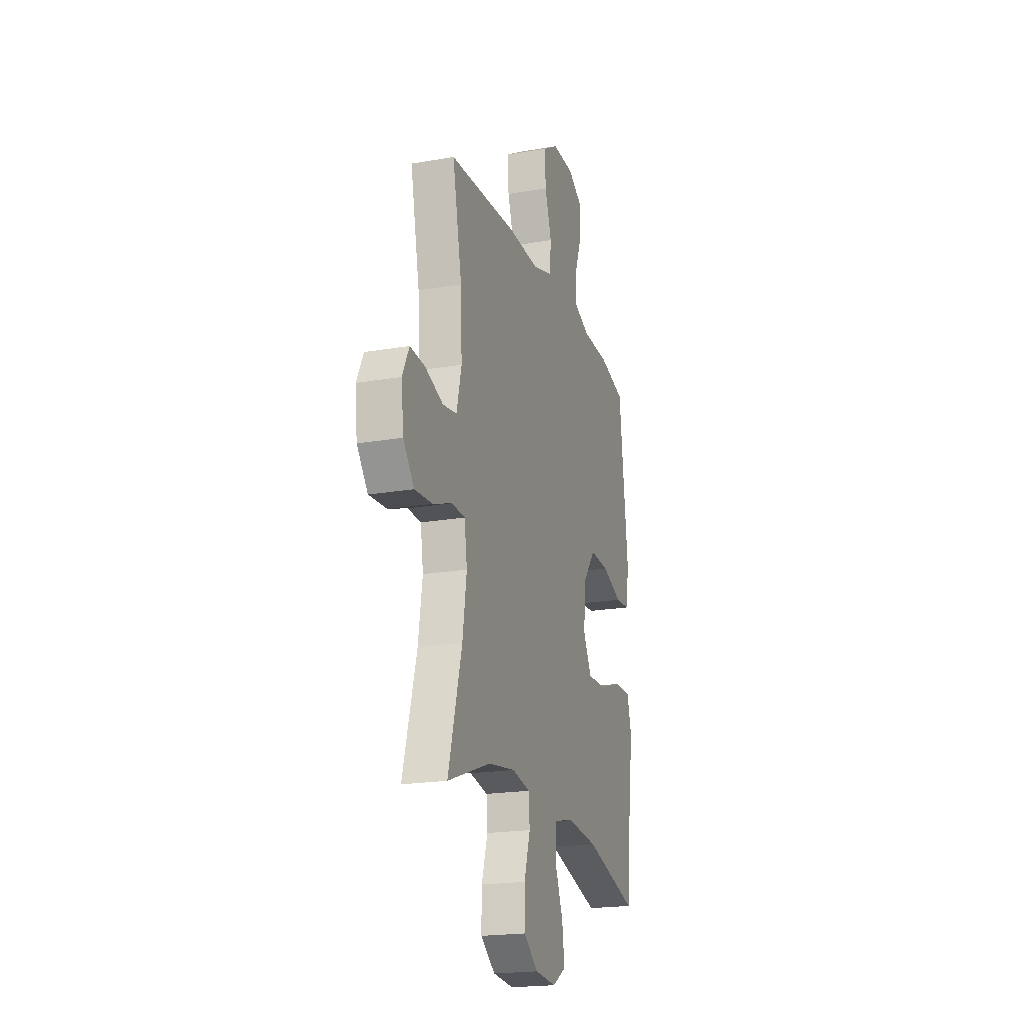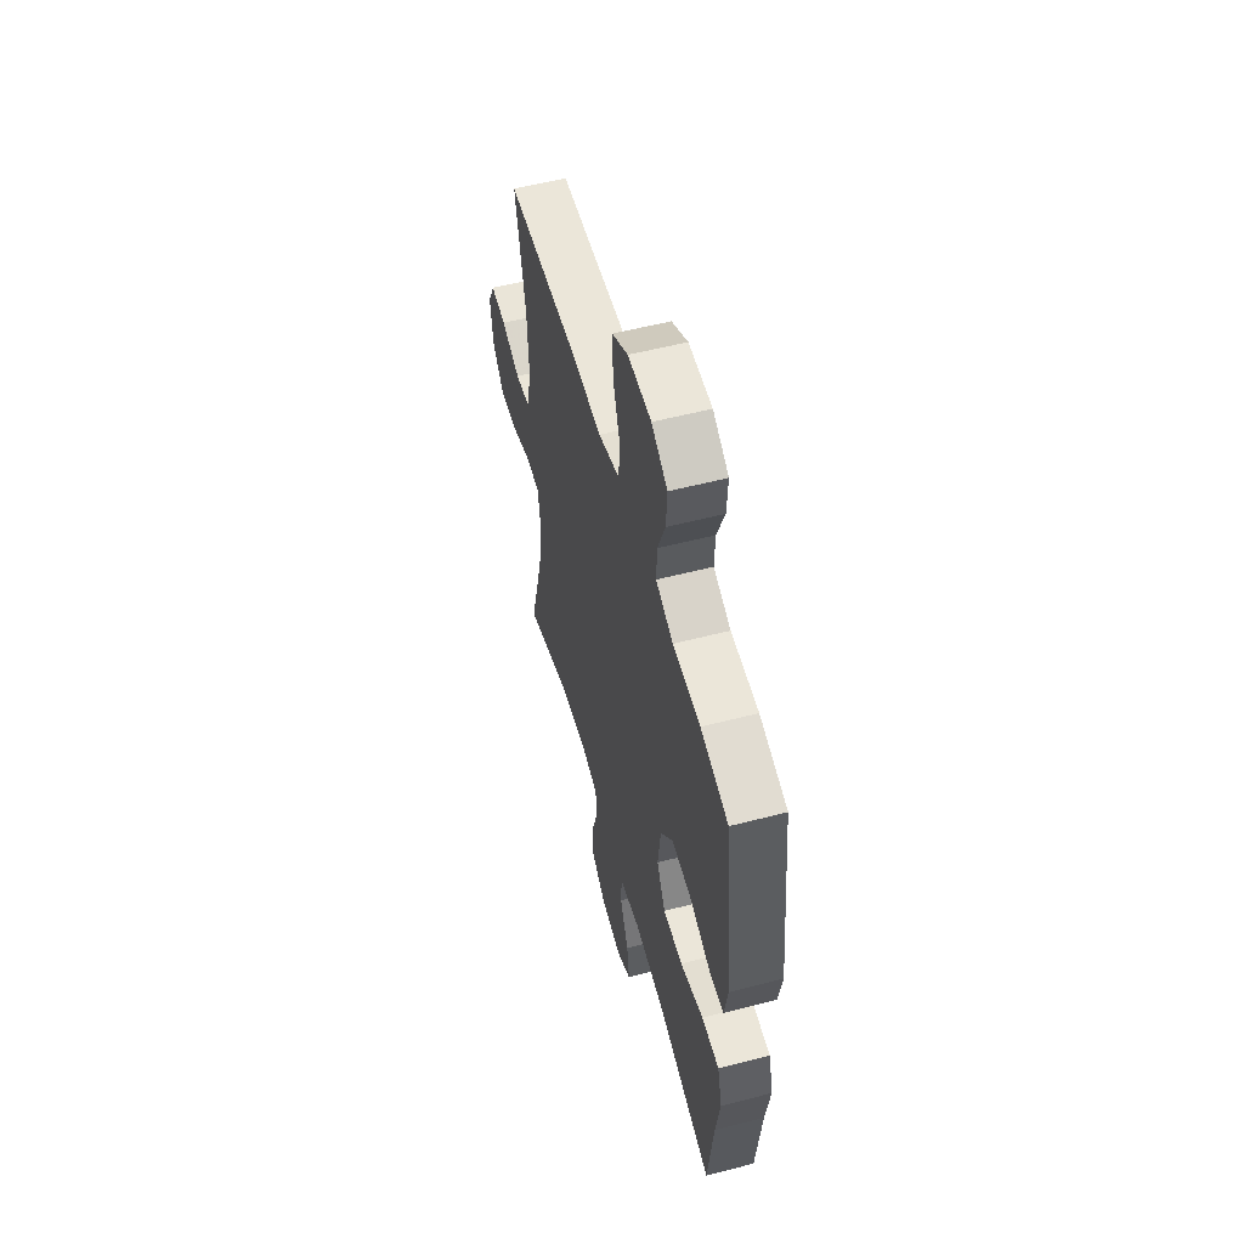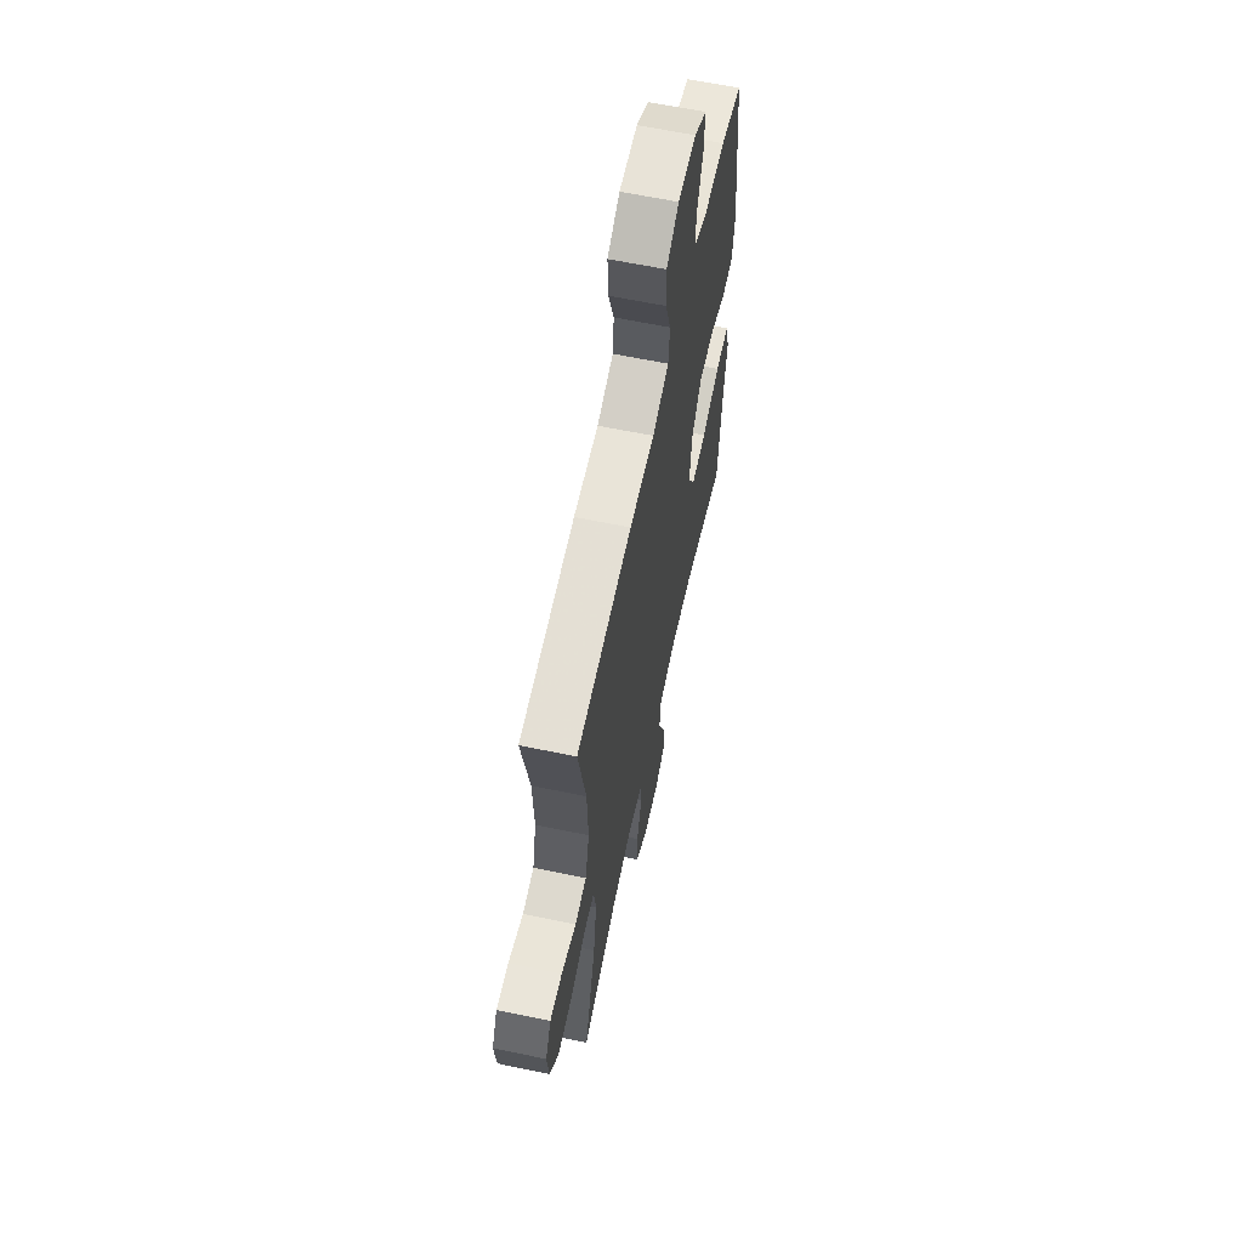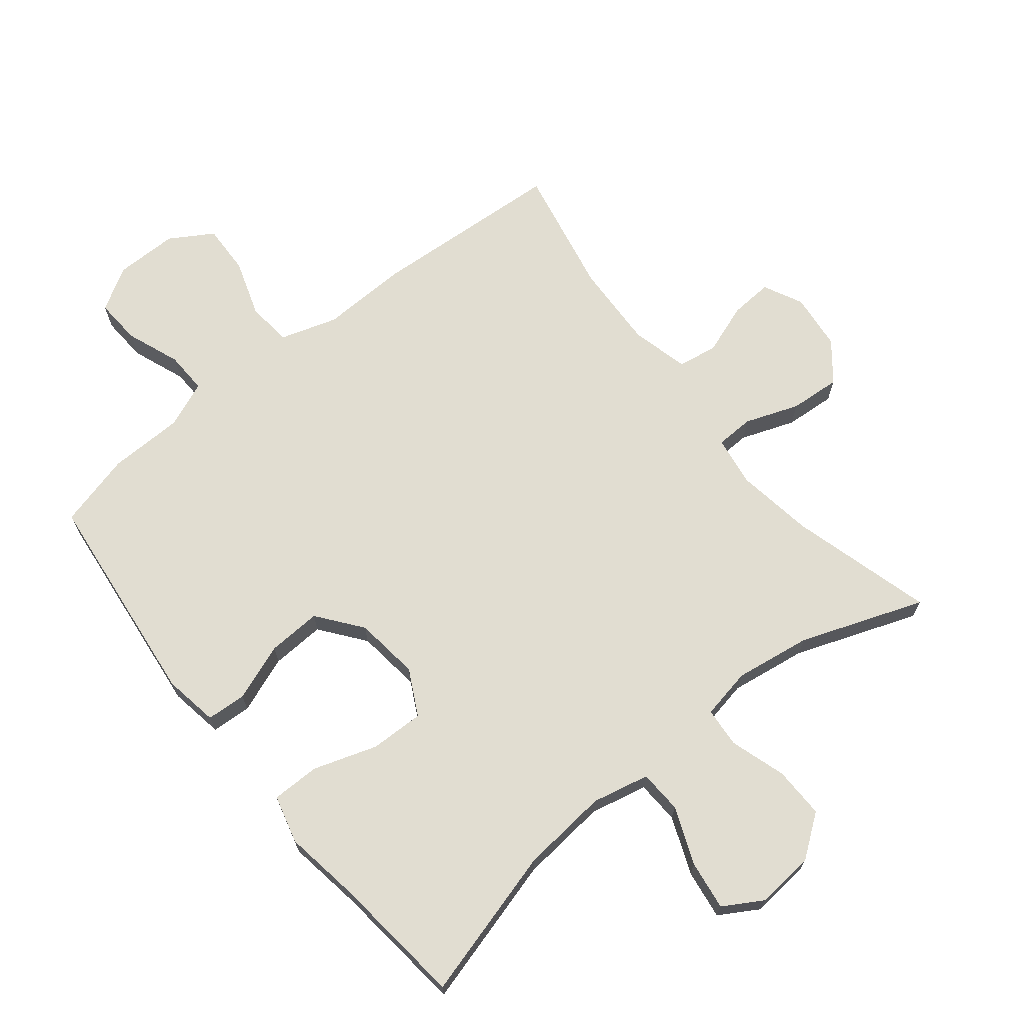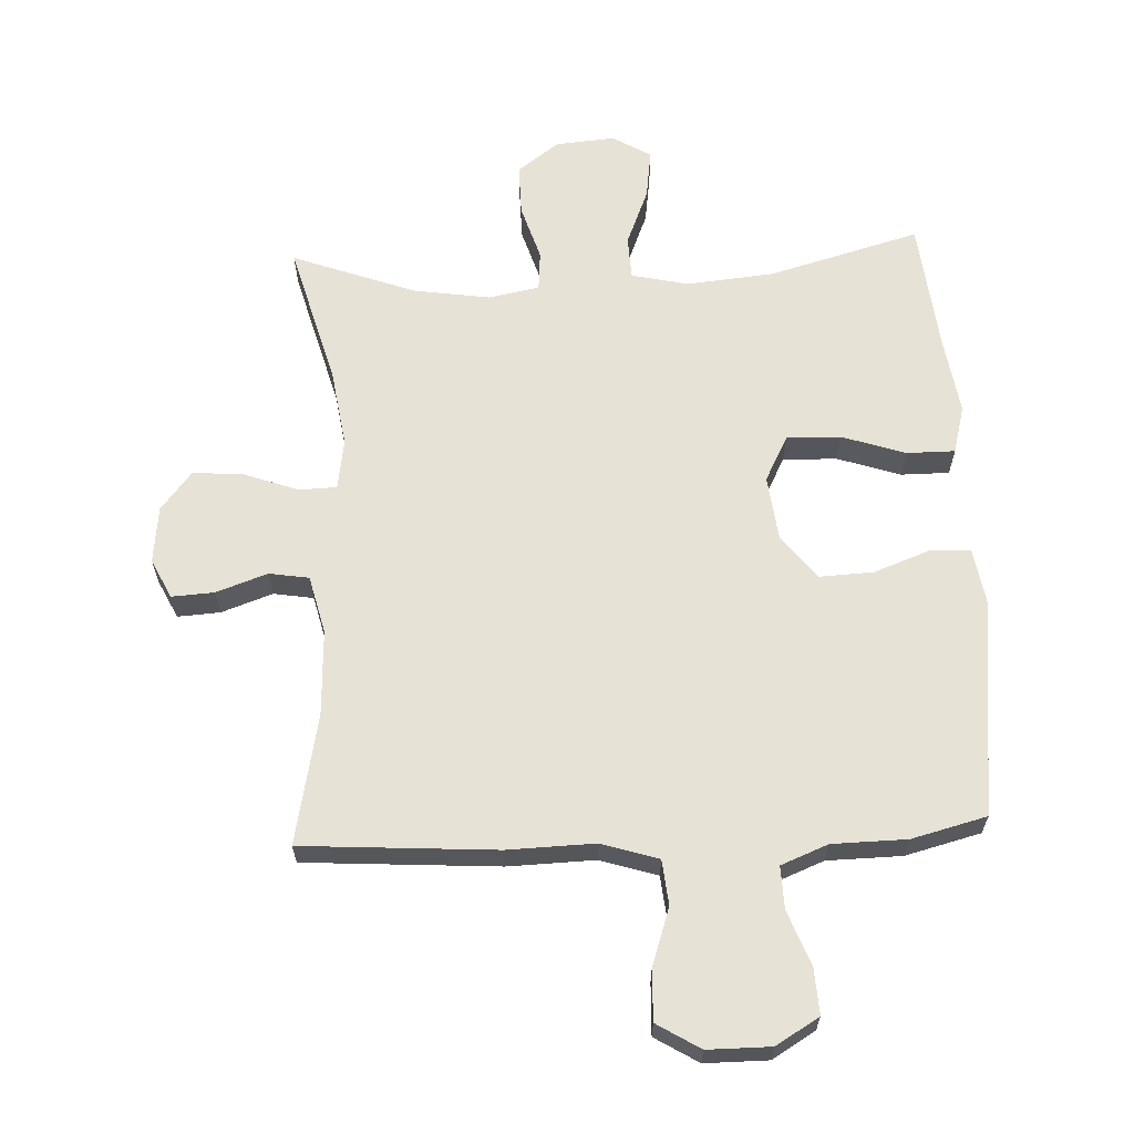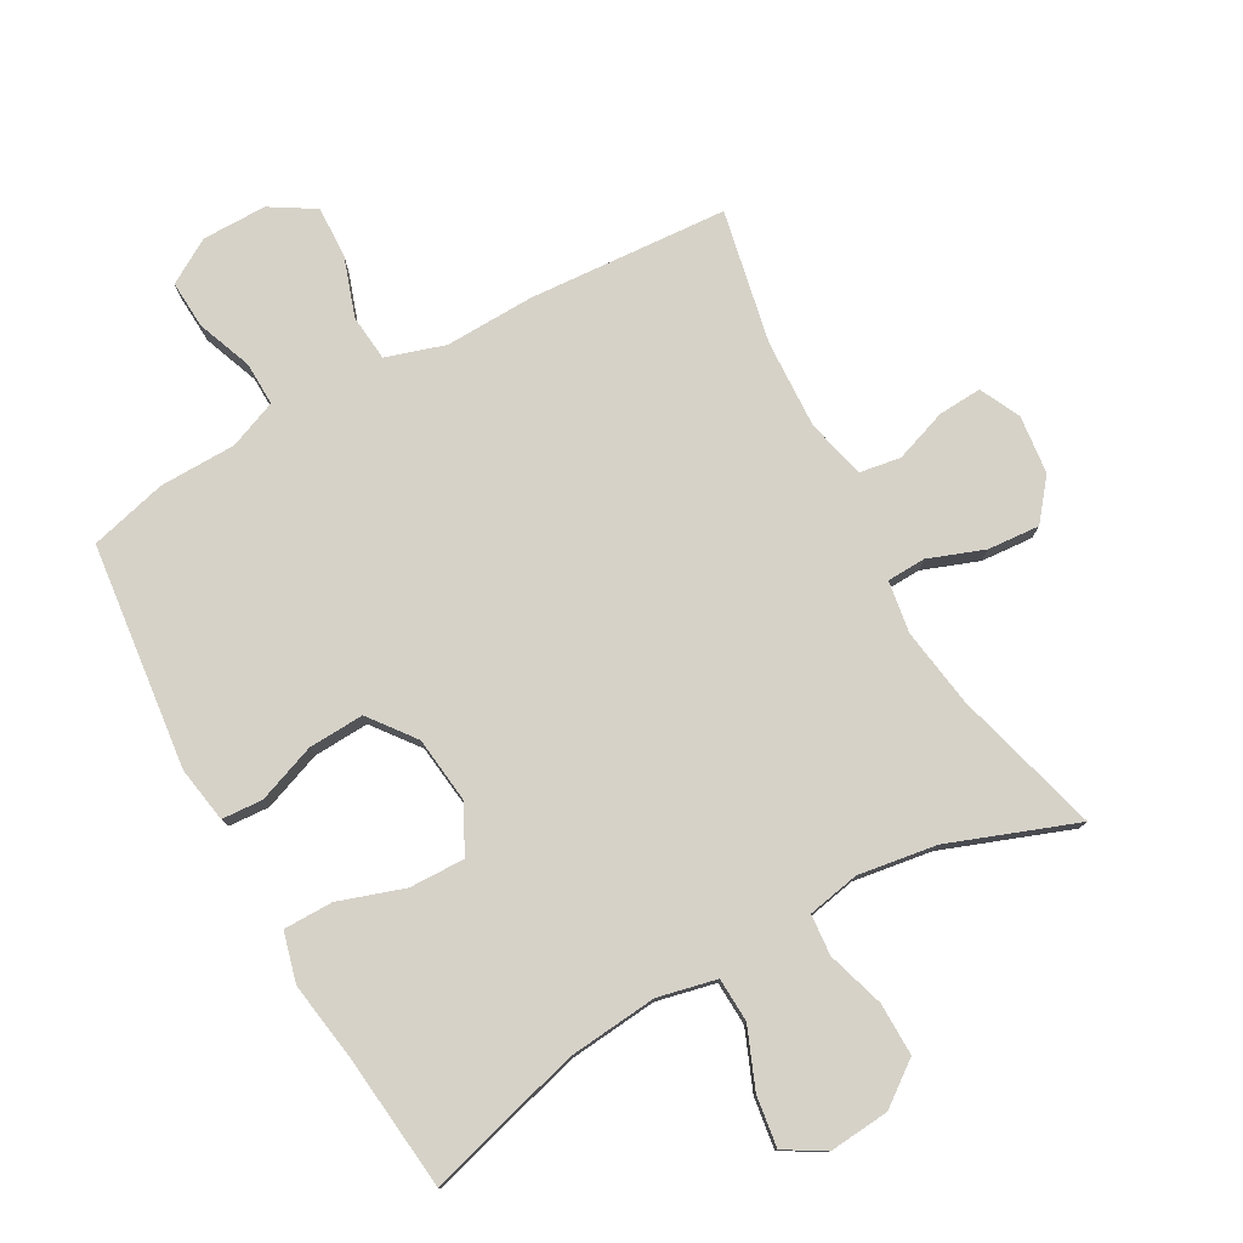
<metadata>
{"format":"obj","ext":"obj","renderer":"f3d","projection":"perspective","resolution":1024,"background":"white","views":[{"elev":-20.3,"azim":-72.4,"up":"+Z"},{"elev":56.1,"azim":74.8,"up":"+Z"},{"elev":62.2,"azim":-78.0,"up":"+Z"},{"elev":68.7,"azim":141.1,"up":"+Y"},{"elev":63.6,"azim":-2.6,"up":"+Y"},{"elev":78.0,"azim":150.9,"up":"+Y"}]}
</metadata>
<code>
v 0.5 0.07 0.5
v 0.539 0.07 0.159
v 0.525 0.07 0.074
v 0.463 0.07 0.07
v 0.374 0.07 0.103
v 0.29 0.07 0.107
v 0.237 0.07 0.038
v 0.225 0.07 -0.063
v 0.262 0.07 -0.134
v 0.346 0.07 -0.132
v 0.445 0.07 -0.099
v 0.52 0.07 -0.099
v 0.54 0.07 -0.174
v 0.522 0.07 -0.292
v 0.5 0.07 -0.5
v 0.265 0.07 -0.435
v 0.129 0.07 -0.422
v 0.04 0.07 -0.442
v 0.037 0.07 -0.509
v 0.073 0.07 -0.598
v 0.084 0.07 -0.675
v 0.024 0.07 -0.711
v -0.068 0.07 -0.703
v -0.133 0.07 -0.655
v -0.132 0.07 -0.575
v -0.105 0.07 -0.488
v -0.11 0.07 -0.426
v -0.189 0.07 -0.411
v -0.308 0.07 -0.429
v -0.5 0.07 -0.5
v -0.439 0.07 -0.278
v -0.421 0.07 -0.158
v -0.433 0.07 -0.079
v -0.492 0.07 -0.077
v -0.576 0.07 -0.108
v -0.655 0.07 -0.114
v -0.703 0.07 -0.054
v -0.713 0.07 0.035
v -0.683 0.07 0.096
v -0.617 0.07 0.092
v -0.537 0.07 0.064
v -0.475 0.07 0.074
v -0.453 0.07 0.164
v -0.459 0.07 0.298
v -0.5 0.07 0.5
v -0.198 0.07 0.52
v -0.063 0.07 0.516
v 0.026 0.07 0.544
v 0.033 0.07 0.614
v 0.003 0.07 0.703
v 0 0.07 0.782
v 0.067 0.07 0.823
v 0.165 0.07 0.823
v 0.232 0.07 0.783
v 0.228 0.07 0.711
v 0.196 0.07 0.627
v 0.194 0.07 0.561
v 0.267 0.07 0.532
v 0.383 0.07 0.53
v 0.5 0 0.5
v 0.539 0 0.159
v 0.525 0 0.074
v 0.463 0 0.07
v 0.374 0 0.103
v 0.29 0 0.107
v 0.237 0 0.038
v 0.225 0 -0.063
v 0.262 0 -0.134
v 0.346 0 -0.132
v 0.445 0 -0.099
v 0.52 0 -0.099
v 0.54 0 -0.174
v 0.522 0 -0.292
v 0.5 0 -0.5
v 0.265 0 -0.435
v 0.129 0 -0.422
v 0.04 0 -0.442
v 0.037 0 -0.509
v 0.073 0 -0.598
v 0.084 0 -0.675
v 0.024 0 -0.711
v -0.068 0 -0.703
v -0.133 0 -0.655
v -0.132 0 -0.575
v -0.105 0 -0.488
v -0.11 0 -0.426
v -0.189 0 -0.411
v -0.308 0 -0.429
v -0.5 0 -0.5
v -0.439 0 -0.278
v -0.421 0 -0.158
v -0.433 0 -0.079
v -0.492 0 -0.077
v -0.576 0 -0.108
v -0.655 0 -0.114
v -0.703 0 -0.054
v -0.713 0 0.035
v -0.683 0 0.096
v -0.617 0 0.092
v -0.537 0 0.064
v -0.475 0 0.074
v -0.453 0 0.164
v -0.459 0 0.298
v -0.5 0 0.5
v -0.198 0 0.52
v -0.063 0 0.516
v 0.026 0 0.544
v 0.033 0 0.614
v 0.003 0 0.703
v 0 0 0.782
v 0.067 0 0.823
v 0.165 0 0.823
v 0.232 0 0.783
v 0.228 0 0.711
v 0.196 0 0.627
v 0.194 0 0.561
v 0.267 0 0.532
v 0.383 0 0.53
f 58 59 1 2
f 57 58 2 3
f 53 54 55 56
f 53 56 57
f 52 53 57
f 49 50 51 52
f 48 49 52 57
f 47 48 57 3
f 44 45 46 47
f 43 44 47
f 42 43 47
f 38 39 40 41
f 38 41 42
f 37 38 42
f 34 35 36 37
f 33 34 37 42
f 29 30 31
f 28 29 31 32
f 27 28 32 33
f 23 24 25 26
f 23 26 27
f 22 23 27
f 19 20 21 22
f 18 19 22 27
f 17 18 27 33
f 14 15 16
f 10 11 12 13
f 9 10 13 14
f 47 3 4 5
f 47 5 6
f 42 47 6 7
f 33 42 7 8
f 17 33 8 9
f 9 14 16 17
f 61 60 118 117
f 62 61 117 116
f 115 114 113 112
f 116 115 112
f 116 112 111
f 111 110 109 108
f 116 111 108 107
f 62 116 107 106
f 106 105 104 103
f 106 103 102
f 106 102 101
f 100 99 98 97
f 101 100 97
f 101 97 96
f 96 95 94 93
f 101 96 93 92
f 90 89 88
f 91 90 88 87
f 92 91 87 86
f 85 84 83 82
f 86 85 82
f 86 82 81
f 81 80 79 78
f 86 81 78 77
f 92 86 77 76
f 75 74 73
f 72 71 70 69
f 73 72 69 68
f 64 63 62 106
f 65 64 106
f 66 65 106 101
f 67 66 101 92
f 68 67 92 76
f 76 75 73 68
f 1 60 61 2
f 2 61 62 3
f 3 62 63 4
f 4 63 64 5
f 5 64 65 6
f 6 65 66 7
f 7 66 67 8
f 8 67 68 9
f 9 68 69 10
f 10 69 70 11
f 11 70 71 12
f 12 71 72 13
f 13 72 73 14
f 14 73 74 15
f 15 74 75 16
f 16 75 76 17
f 17 76 77 18
f 18 77 78 19
f 19 78 79 20
f 20 79 80 21
f 21 80 81 22
f 22 81 82 23
f 23 82 83 24
f 24 83 84 25
f 25 84 85 26
f 26 85 86 27
f 27 86 87 28
f 28 87 88 29
f 29 88 89 30
f 30 89 90 31
f 31 90 91 32
f 32 91 92 33
f 33 92 93 34
f 34 93 94 35
f 35 94 95 36
f 36 95 96 37
f 37 96 97 38
f 38 97 98 39
f 39 98 99 40
f 40 99 100 41
f 41 100 101 42
f 42 101 102 43
f 43 102 103 44
f 44 103 104 45
f 45 104 105 46
f 46 105 106 47
f 47 106 107 48
f 48 107 108 49
f 49 108 109 50
f 50 109 110 51
f 51 110 111 52
f 52 111 112 53
f 53 112 113 54
f 54 113 114 55
f 55 114 115 56
f 56 115 116 57
f 57 116 117 58
f 58 117 118 59
f 59 118 60 1

</code>
